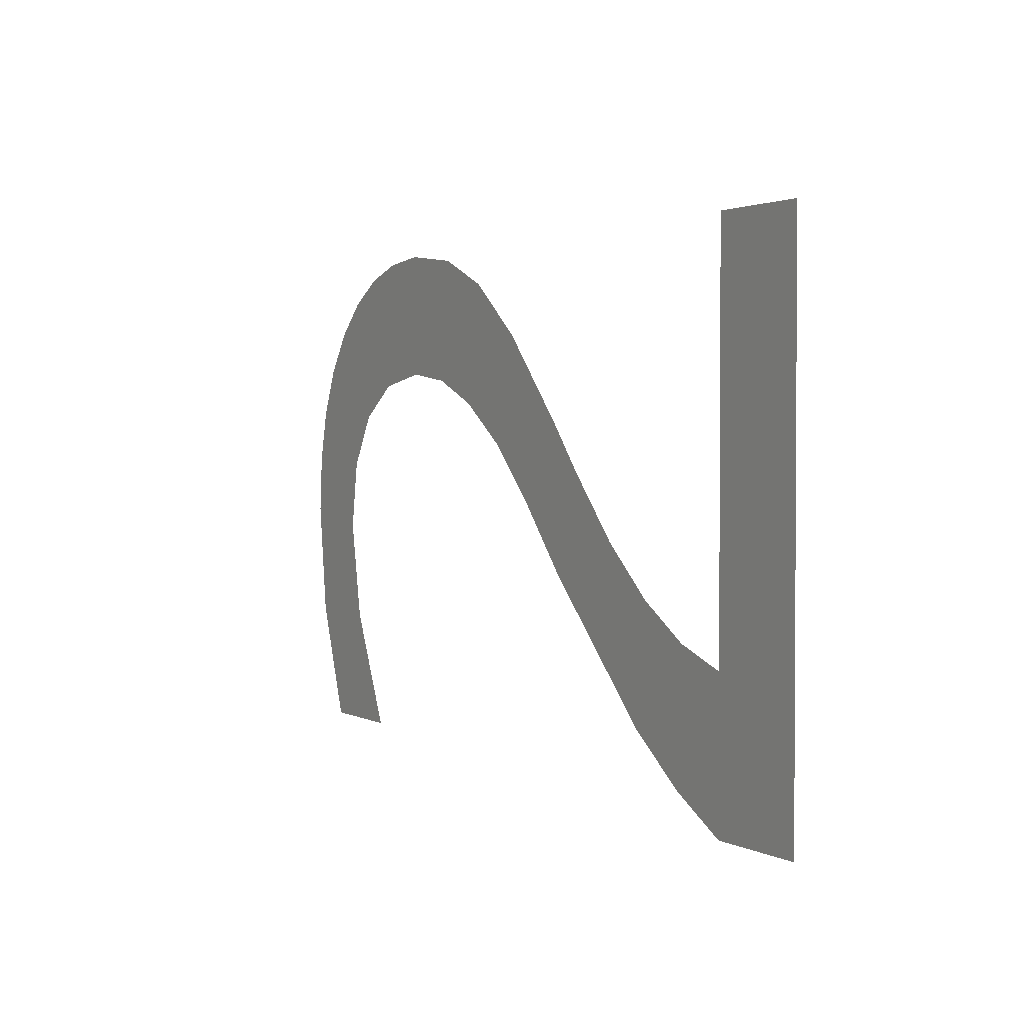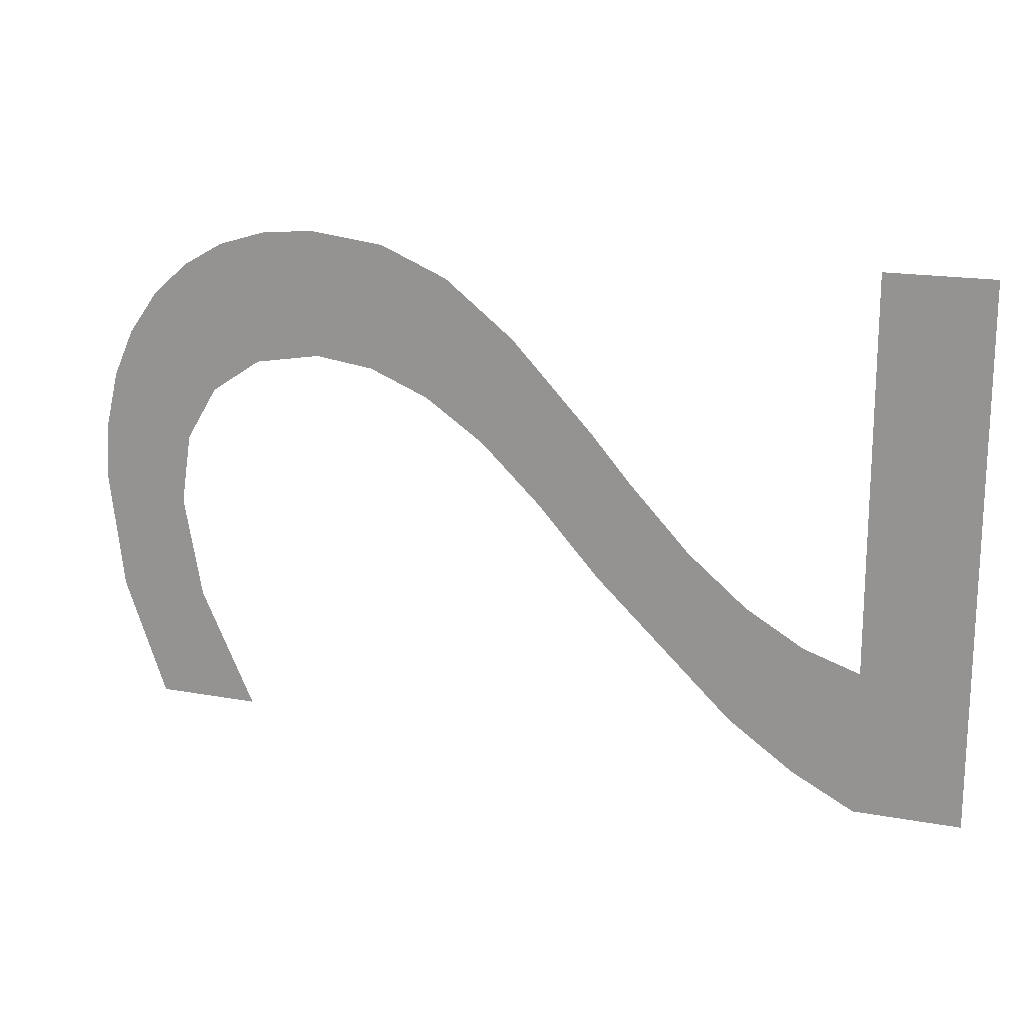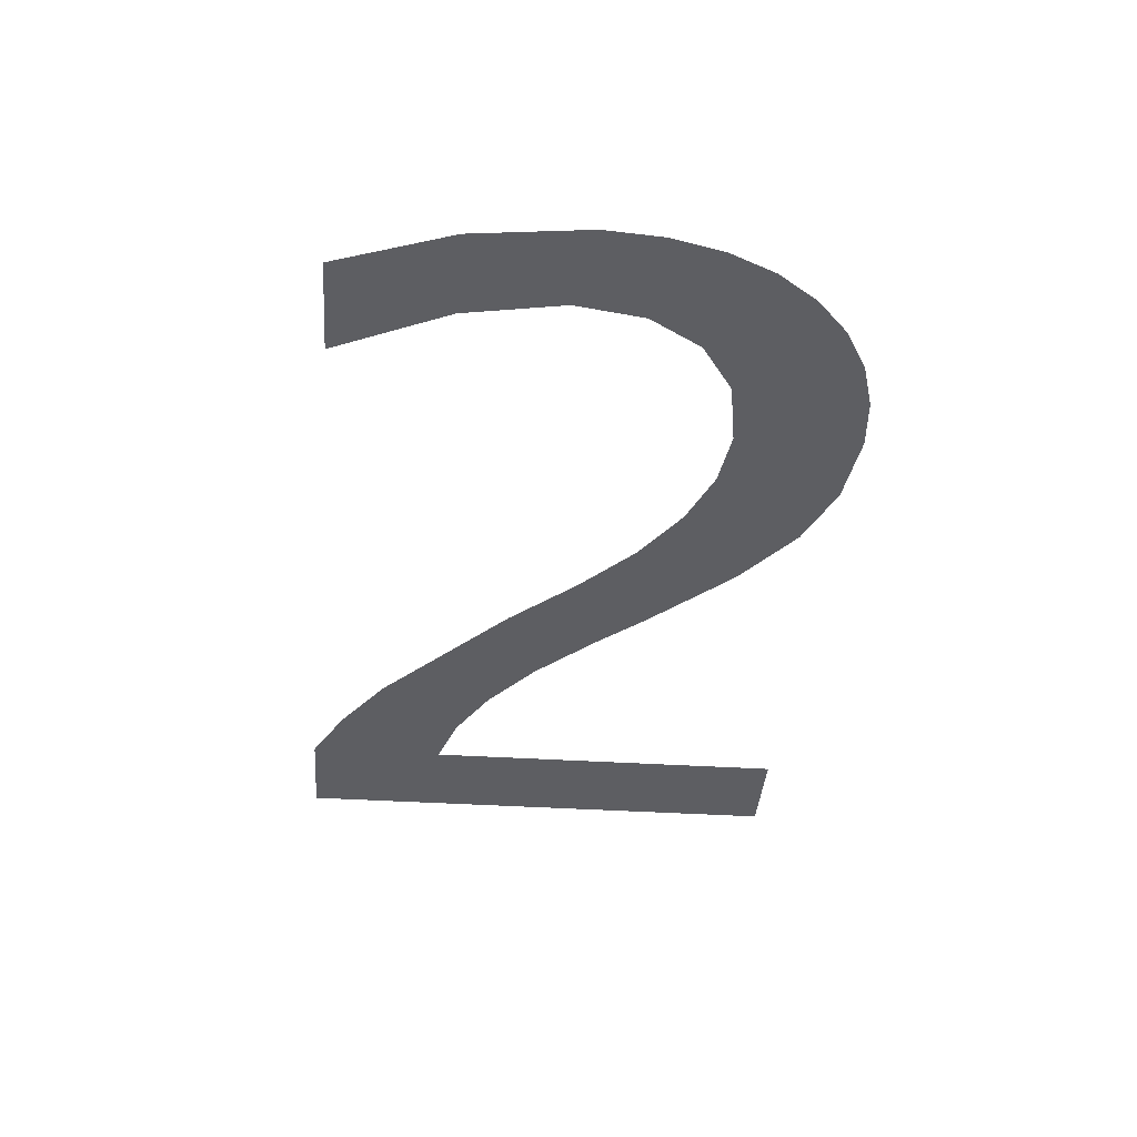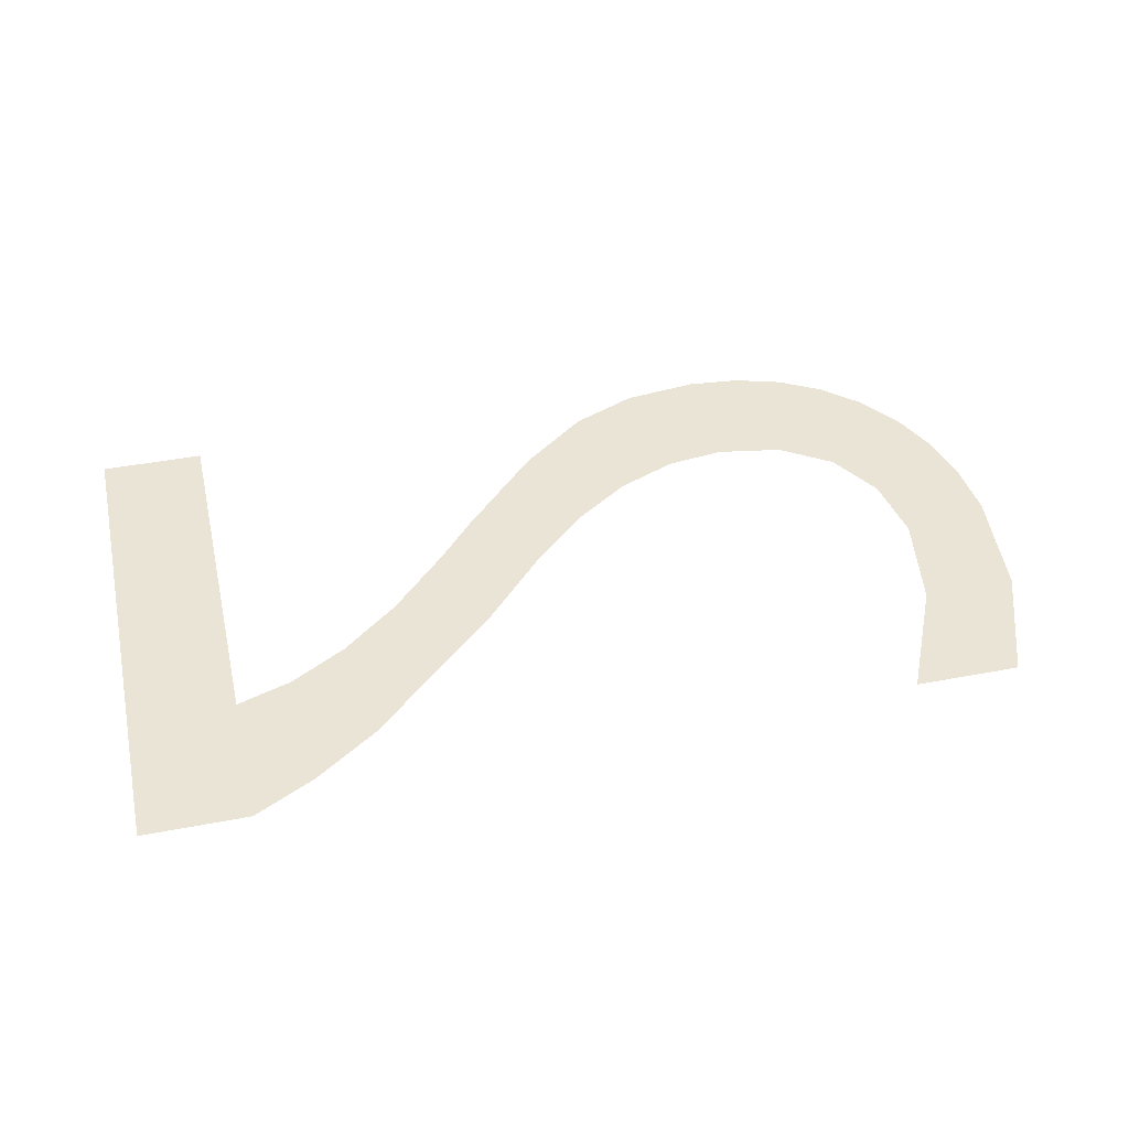
<metadata>
{"format":"obj","ext":"obj","renderer":"f3d","projection":"perspective","resolution":1024,"background":"white","views":[{"elev":2.0,"azim":-119.7,"up":"+Y"},{"elev":17.5,"azim":-160.0,"up":"+Y"},{"elev":-39.3,"azim":85.5,"up":"+Z"},{"elev":42.5,"azim":-12.9,"up":"+Z"}]}
</metadata>
<code>
o mesh172/mesh172-geometry#mesh172-geometry
v 0.4023 0.1518 -0.5214
v 0.3919 0.1434 -0.5214
v 0.3993 0.1434 -0.5214
v 0.3957 0.1518 -0.5214
v 0.397 0.159 -0.5214
v 0.4033 0.1602 -0.5214
v 0.3962 0.164 -0.5214
v 0.403 0.1644 -0.5214
v 0.3939 0.1678 -0.5214
v 0.4021 0.1682 -0.5214
v 0.3903 0.1702 -0.5214
v 0.4006 0.1716 -0.5214
v 0.3855 0.171 -0.5214
v 0.3707 0.1733 -0.5214
v 0.3814 0.1704 -0.5214
v 0.3985 0.1745 -0.5214
v 0.3772 0.1686 -0.5214
v 0.3756 0.1772 -0.5214
v 0.3649 0.1671 -0.5214
v 0.3959 0.1769 -0.5214
v 0.373 0.1657 -0.5214
v 0.3929 0.1786 -0.5214
v 0.3621 0.1638 -0.5214
v 0.3804 0.1793 -0.5214
v 0.3687 0.1616 -0.5214
v 0.3895 0.1796 -0.5214
v 0.3578 0.1592 -0.5214
v 0.3858 0.1799 -0.5214
v 0.3644 0.1567 -0.5214
v 0.3536 0.1557 -0.5214
v 0.3495 0.1533 -0.5214
v 0.3456 0.152 -0.5214
v 0.3546 0.1474 -0.5214
v 0.35 0.1441 -0.5214
v 0.3381 0.1418 -0.5214
v 0.3456 0.1418 -0.5214
v 0.3381 0.1796 -0.5214
v 0.3456 0.1796 -0.5214
f 1 2 3
f 2 1 4
f 4 1 5
f 5 1 6
f 5 6 7
f 7 6 8
f 7 8 9
f 9 8 10
f 9 10 11
f 11 10 12
f 11 12 13
f 14 13 12
f 14 15 13
f 14 12 16
f 14 17 15
f 14 16 18
f 19 17 14
f 18 16 20
f 19 21 17
f 18 20 22
f 23 21 19
f 18 22 24
f 23 25 21
f 24 22 26
f 27 25 23
f 24 26 28
f 27 29 25
f 30 29 27
f 31 29 30
f 32 29 31
f 29 32 33
f 32 34 33
f 35 34 32
f 34 35 36
f 35 32 37
f 37 32 38
f 3 2 1
f 4 1 2
f 5 1 4
f 6 1 5
f 7 6 5
f 8 6 7
f 9 8 7
f 10 8 9
f 11 10 9
f 12 10 11
f 13 12 11
f 12 13 14
f 13 15 14
f 16 12 14
f 15 17 14
f 18 16 14
f 14 17 19
f 20 16 18
f 17 21 19
f 22 20 18
f 19 21 23
f 24 22 18
f 21 25 23
f 26 22 24
f 23 25 27
f 28 26 24
f 25 29 27
f 27 29 30
f 30 29 31
f 31 29 32
f 33 32 29
f 33 34 32
f 32 34 35
f 36 35 34
f 37 32 35
f 38 32 37

</code>
